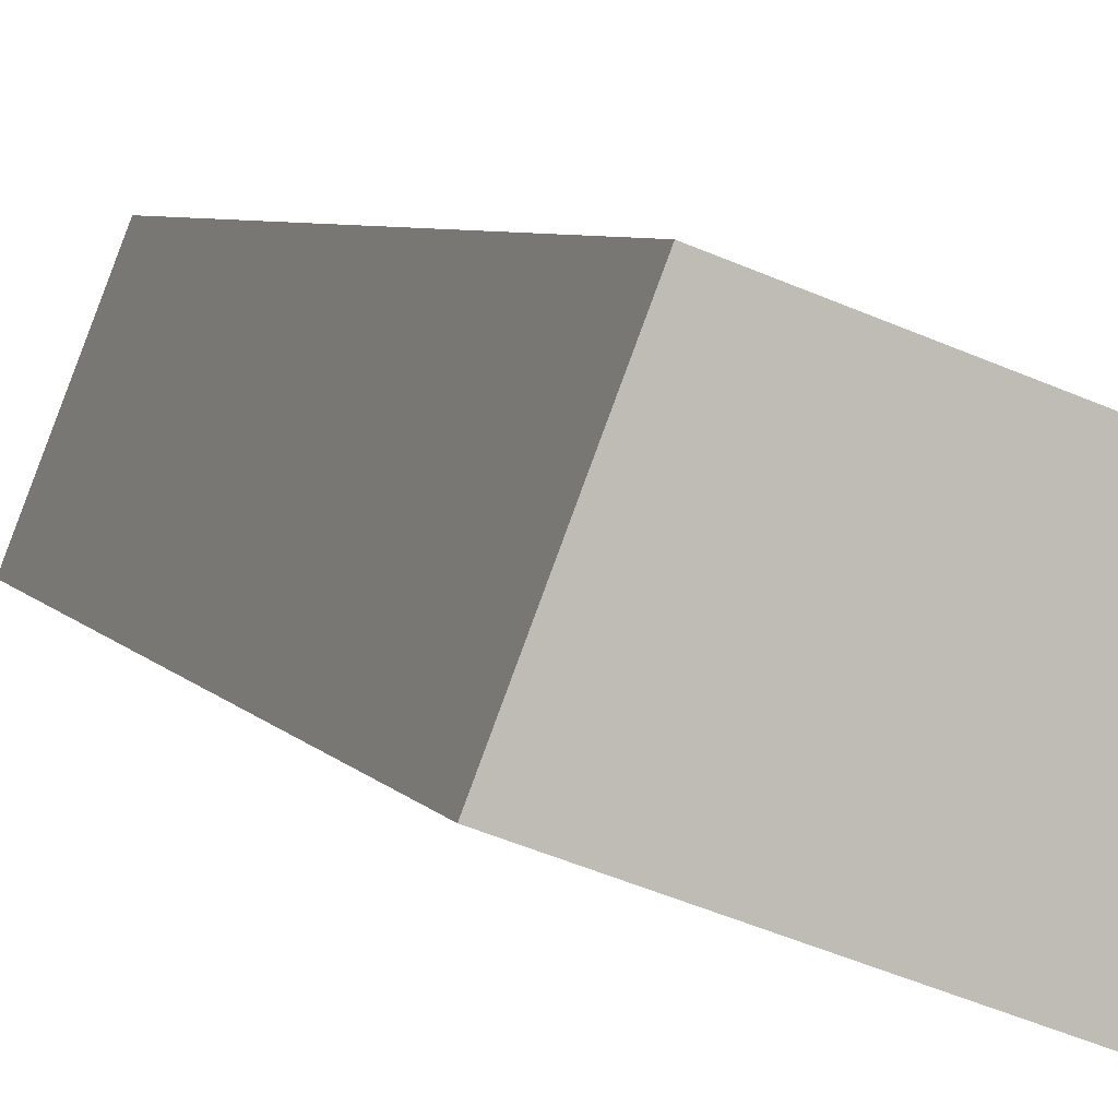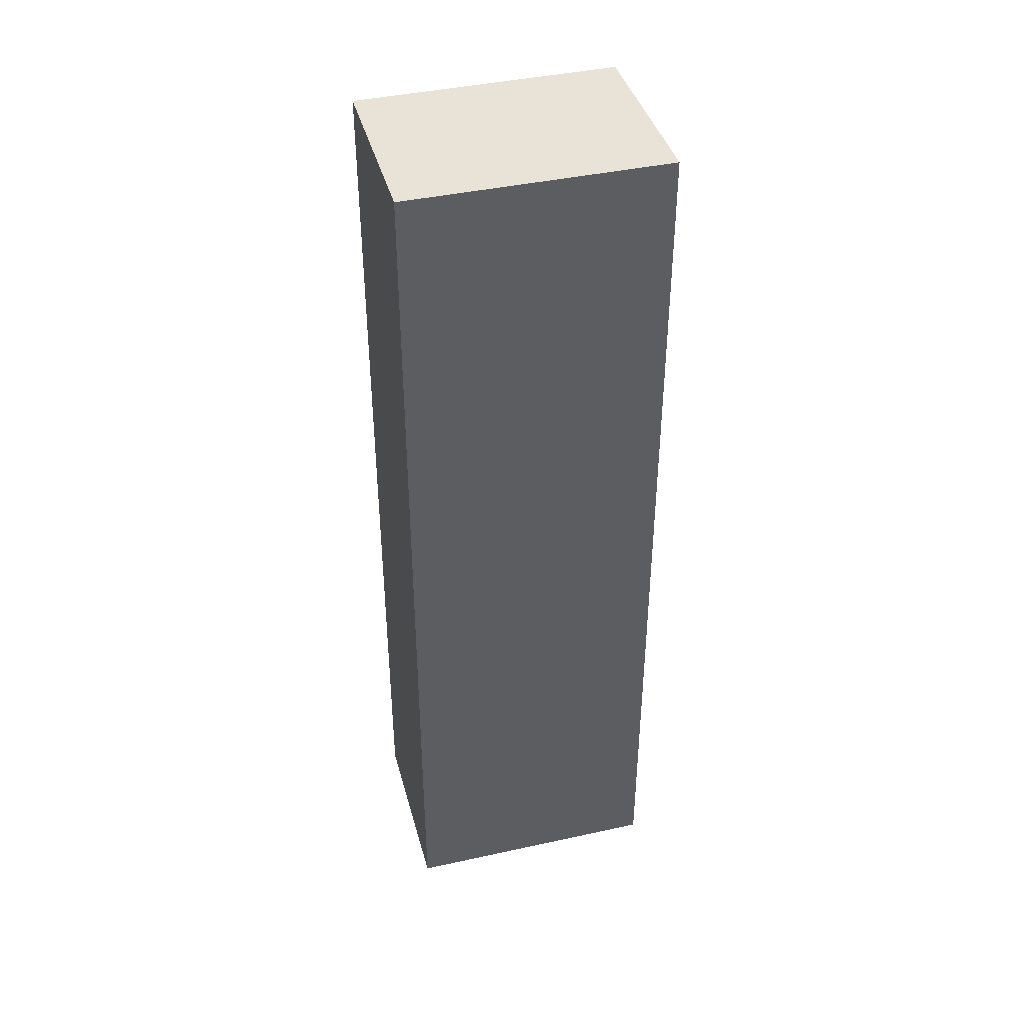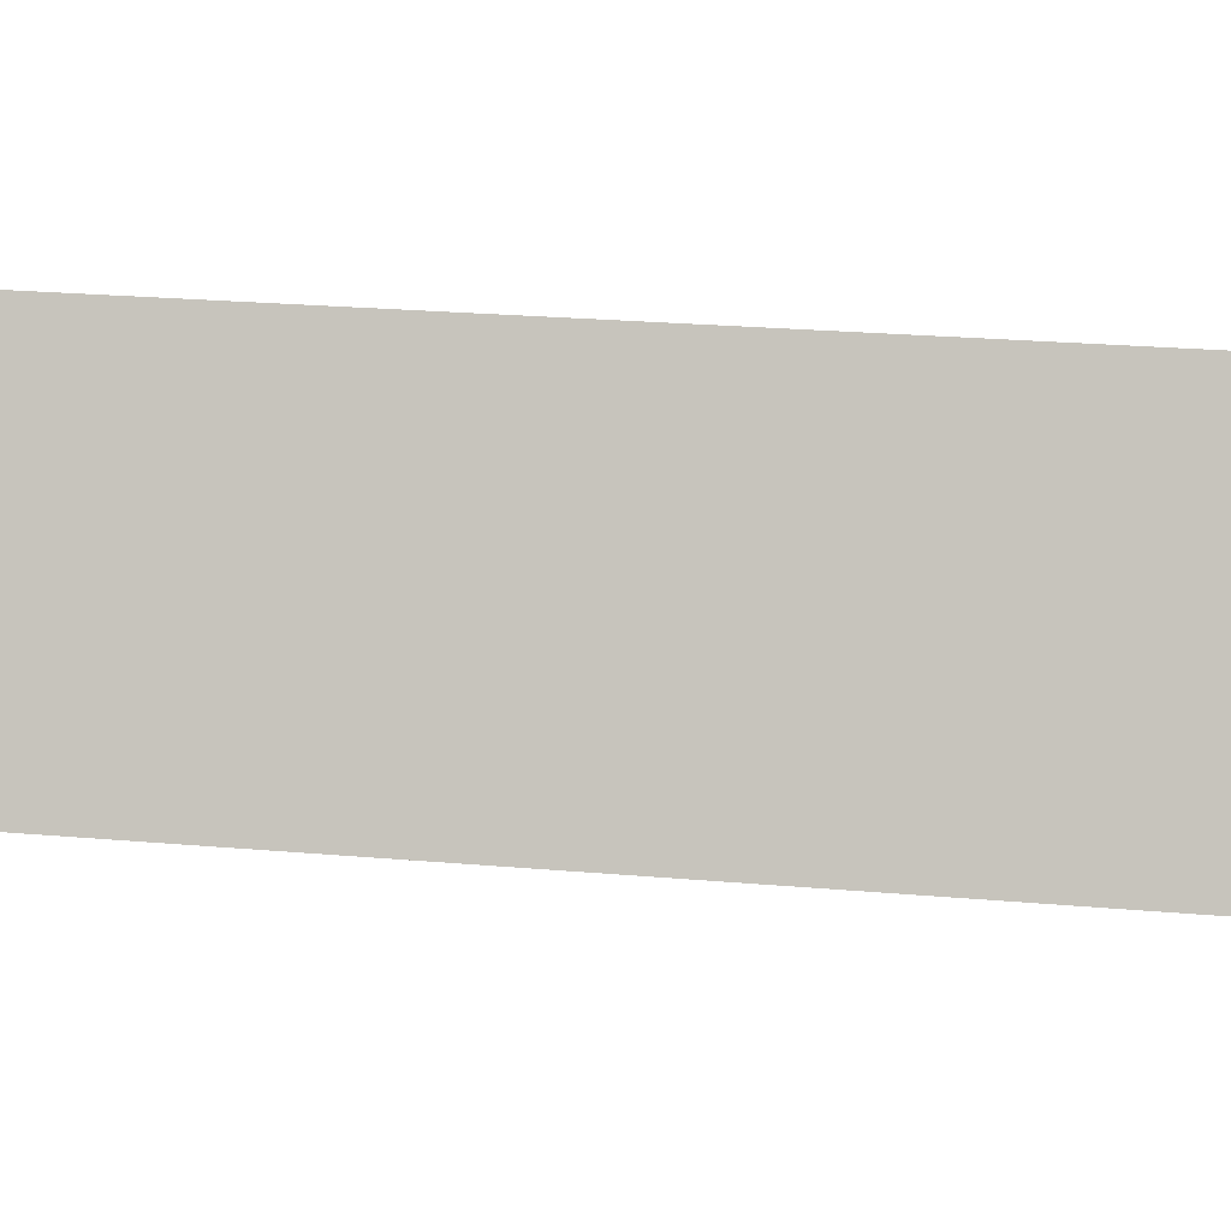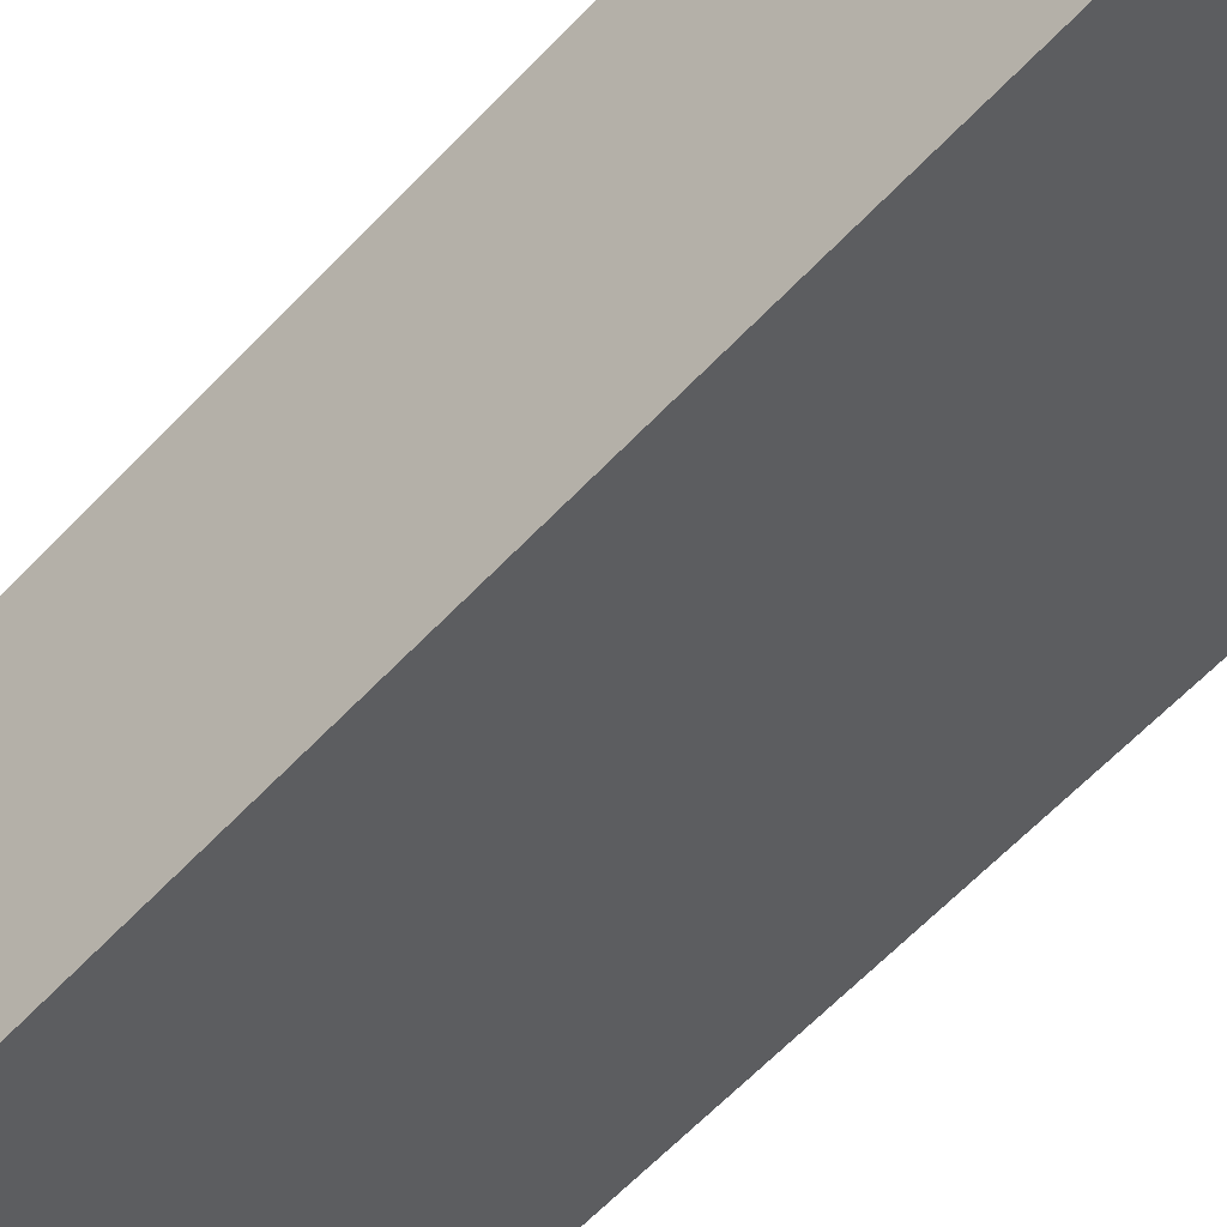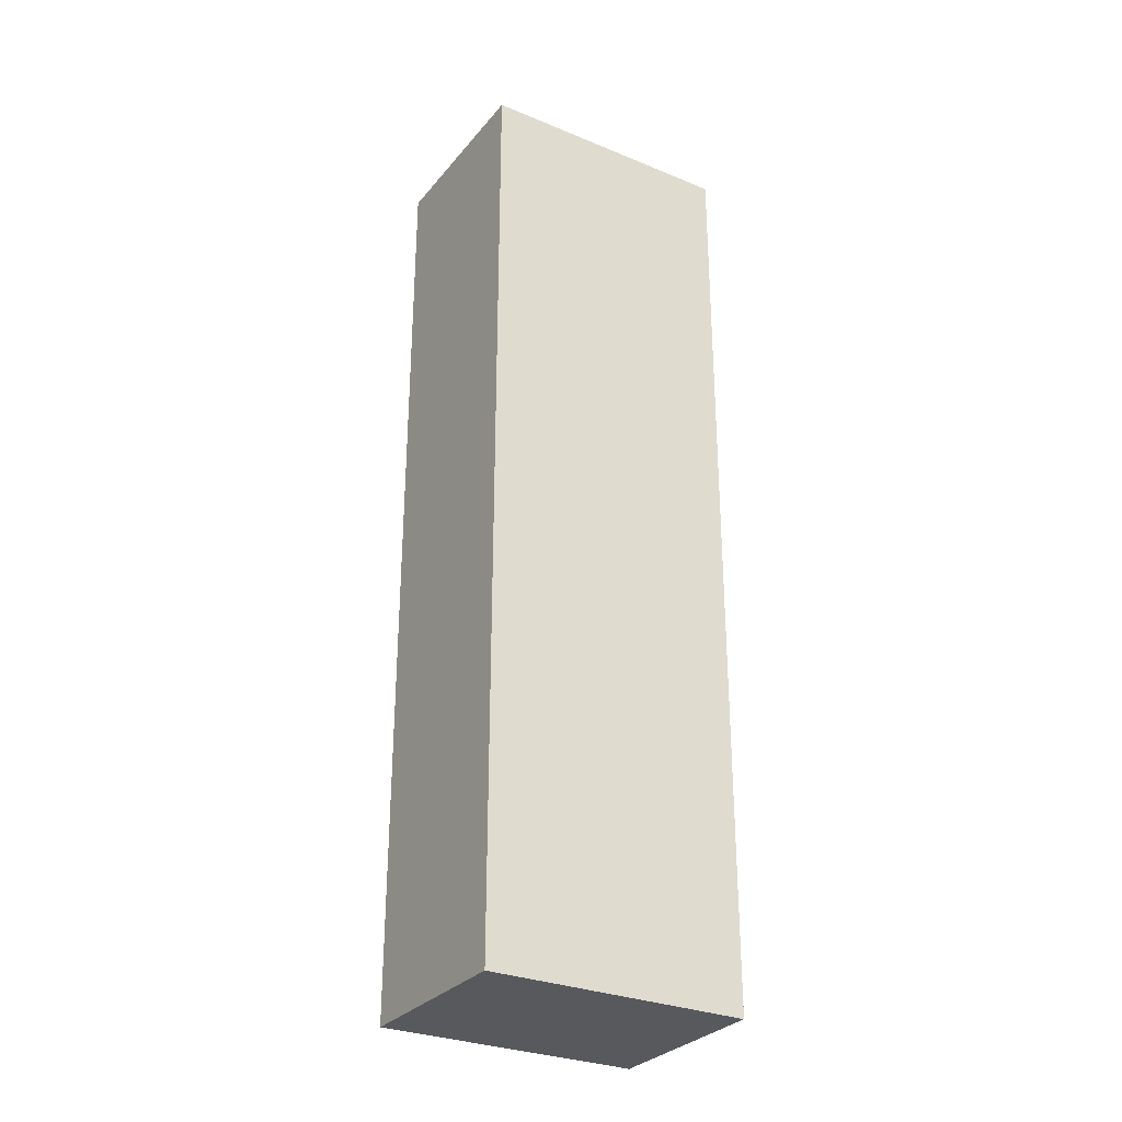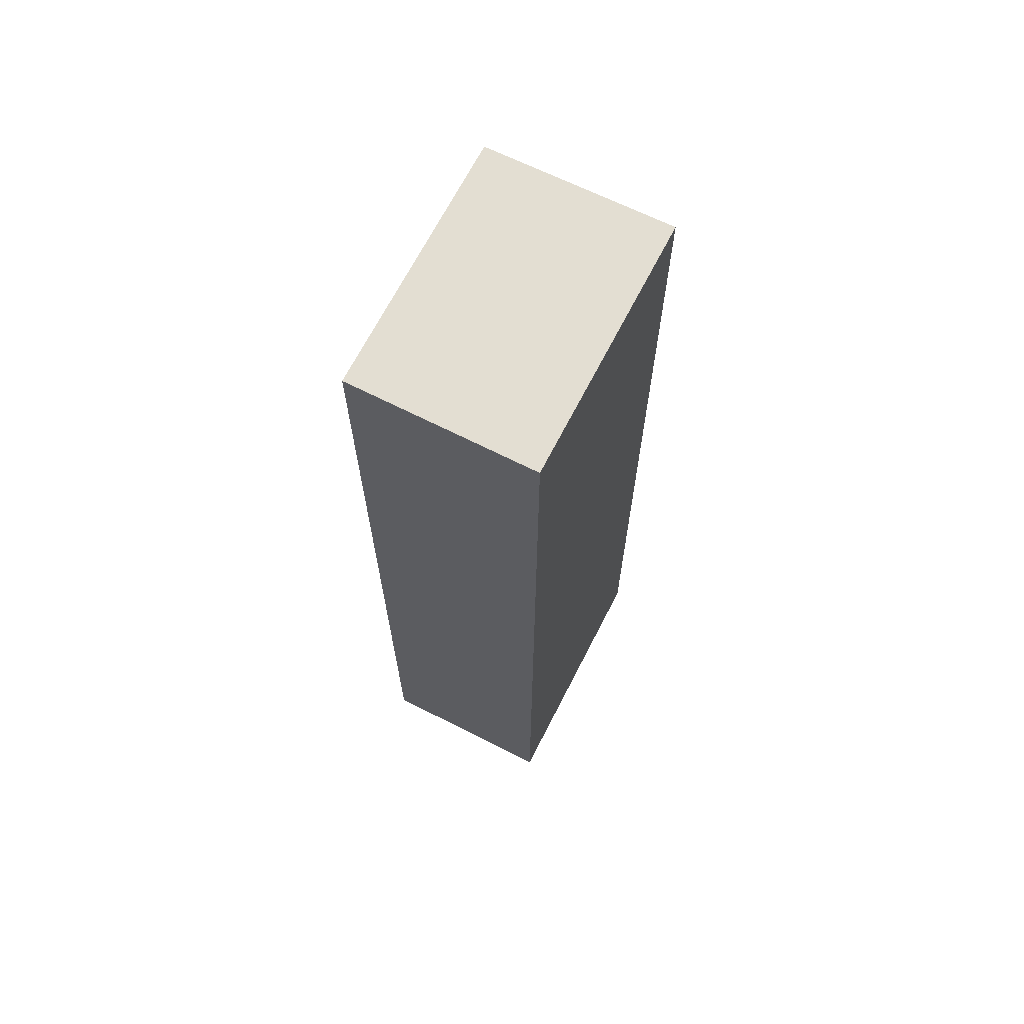
<metadata>
{"format":"obj","ext":"obj","renderer":"f3d","projection":"perspective","resolution":1024,"background":"white","views":[{"elev":4.4,"azim":-14.8,"up":"+Z"},{"elev":41.5,"azim":-174.5,"up":"+Y"},{"elev":17.4,"azim":-78.7,"up":"+Z"},{"elev":-60.8,"azim":137.1,"up":"+Z"},{"elev":-29.8,"azim":-10.6,"up":"+Y"},{"elev":67.6,"azim":137.5,"up":"+Y"}]}
</metadata>
<code>
v  4.356 16.64 -1.62
v  1.191 16.64 3.08
v  5.507 16.64 1.462
v  0 16.64 1.019e-15
v  5.507 -8.952e-17 1.462
v  4.356 9.92e-17 -1.62
v  0 0 0
v  1.191 -1.886e-16 3.08
g defaultobject
f 1 2 3
f 2 1 4
f 5 1 3
f 1 5 6
f 6 4 1
f 4 6 7
f 7 2 4
f 2 7 8
f 8 3 2
f 3 8 5
f 5 7 6
f 7 5 8

</code>
